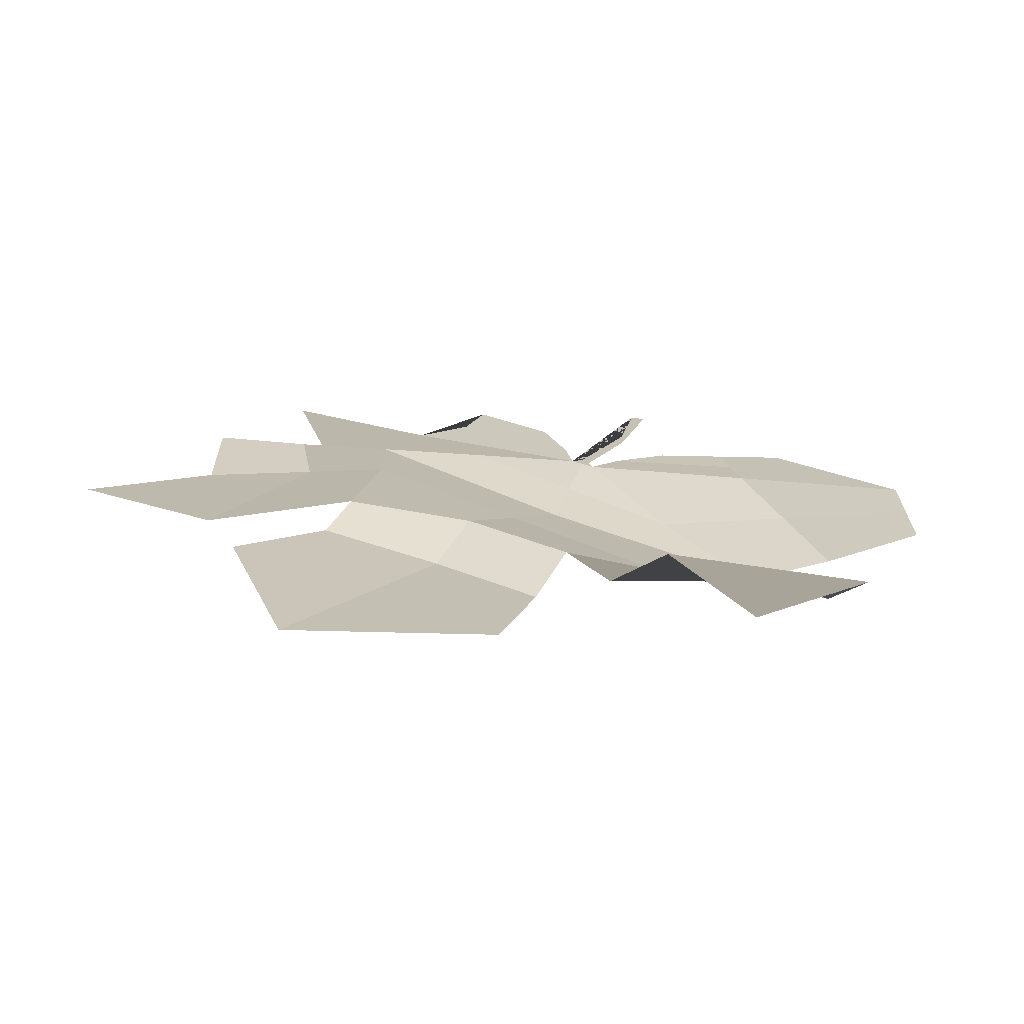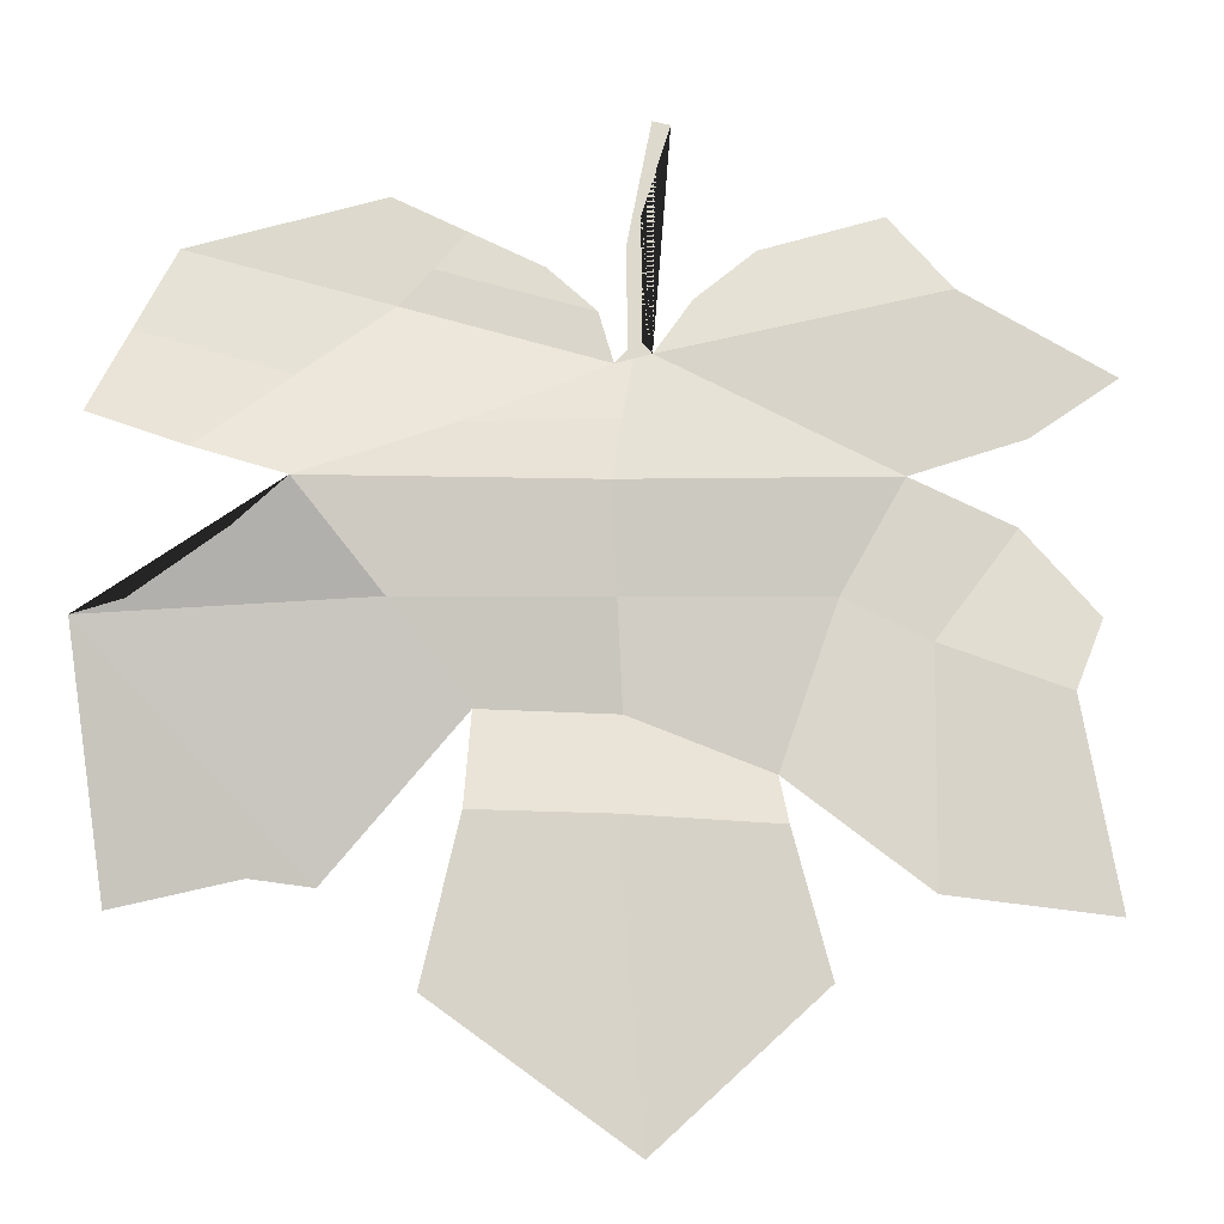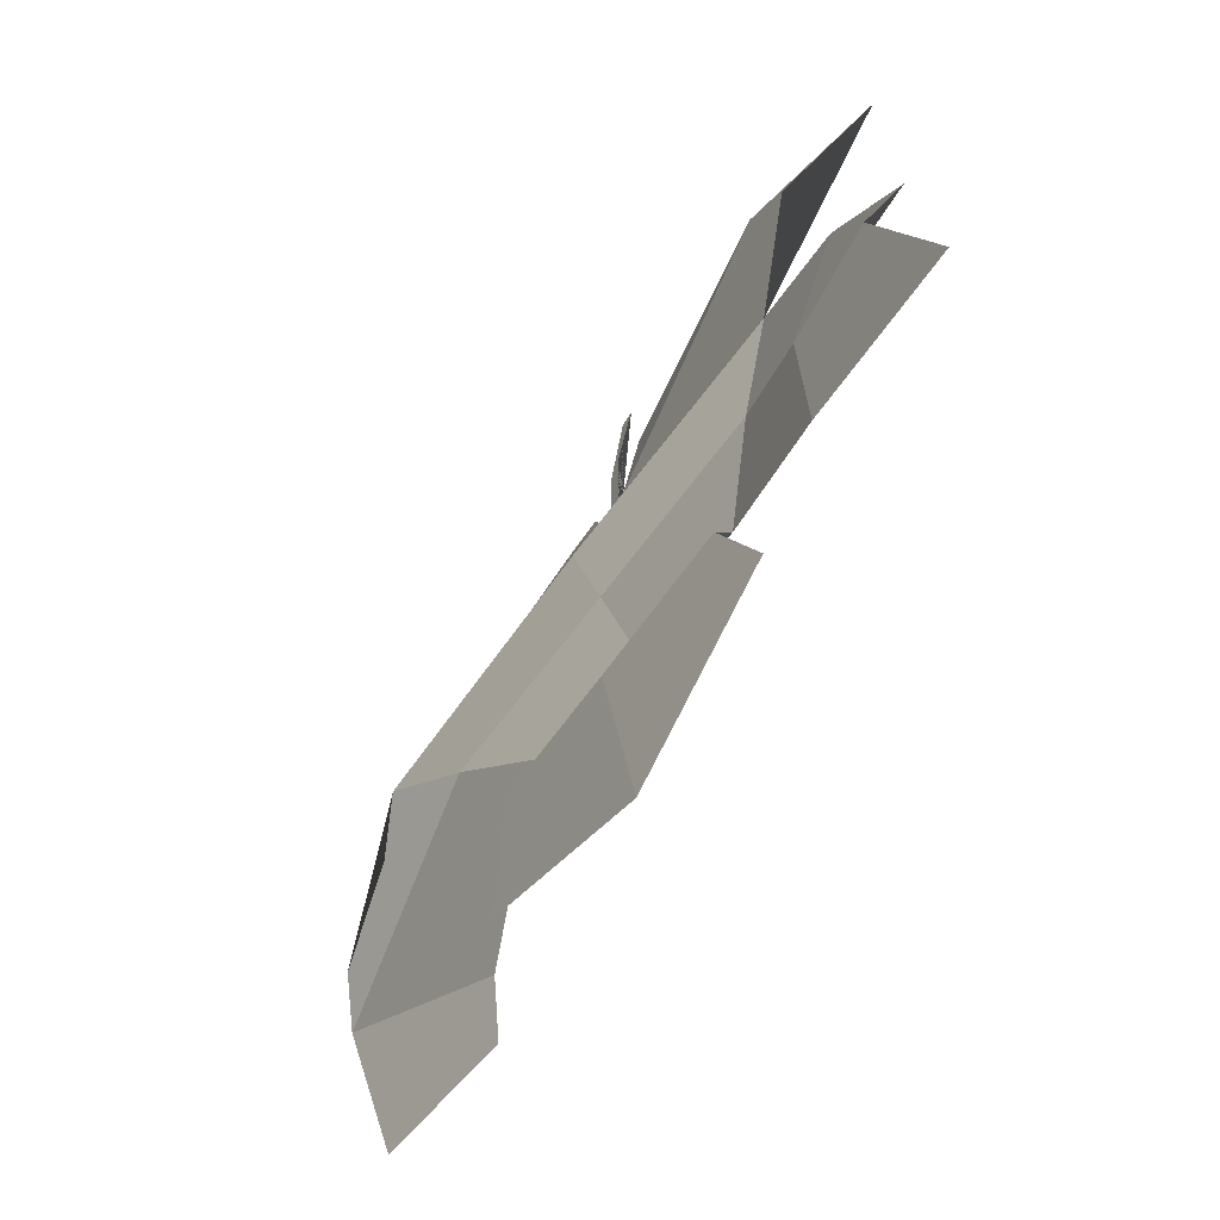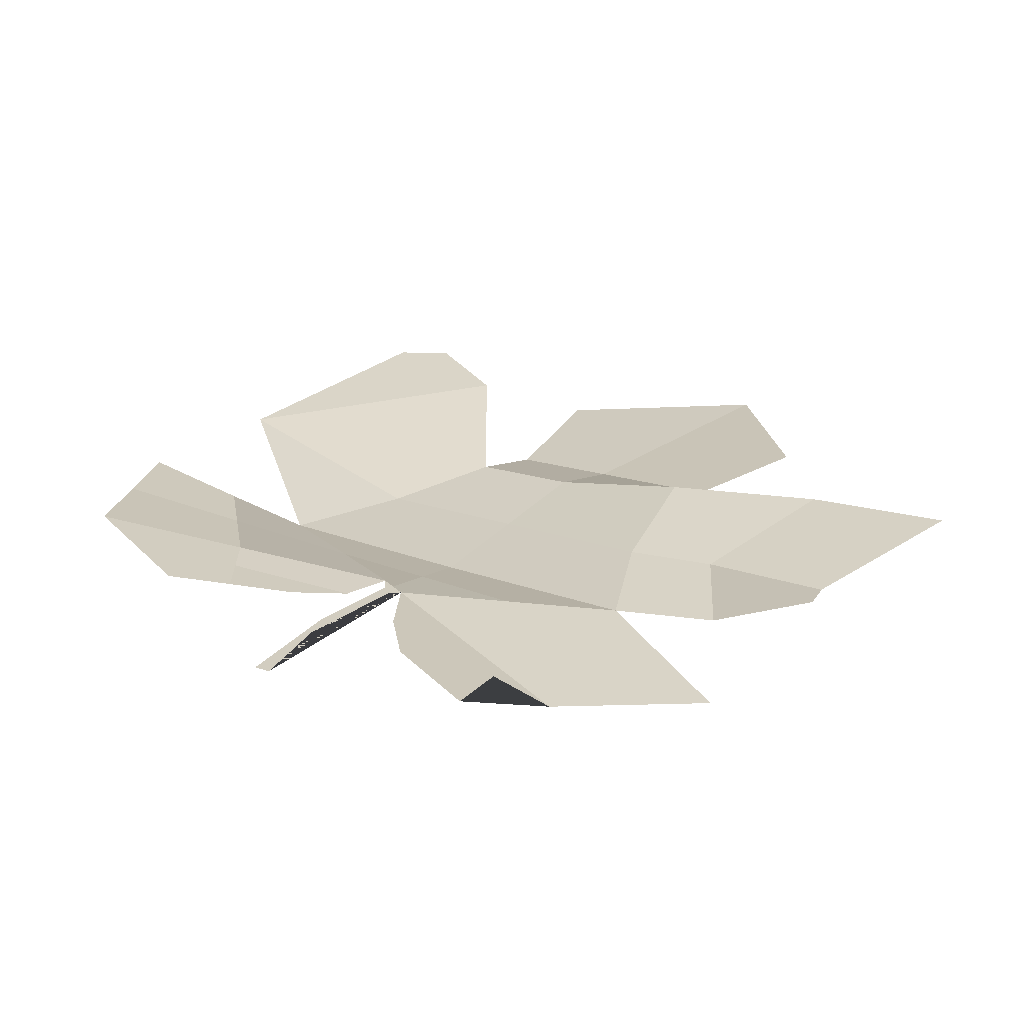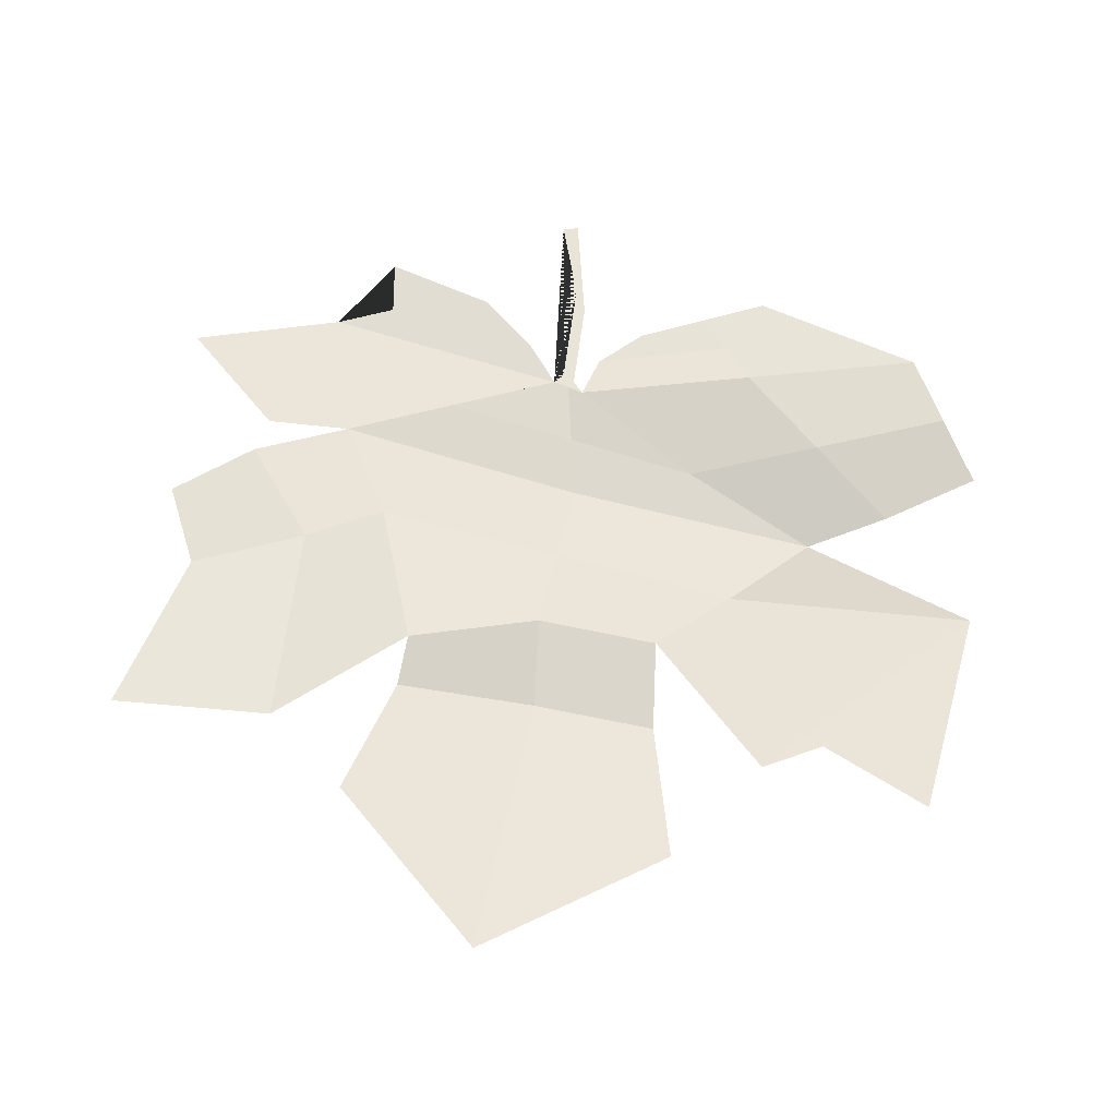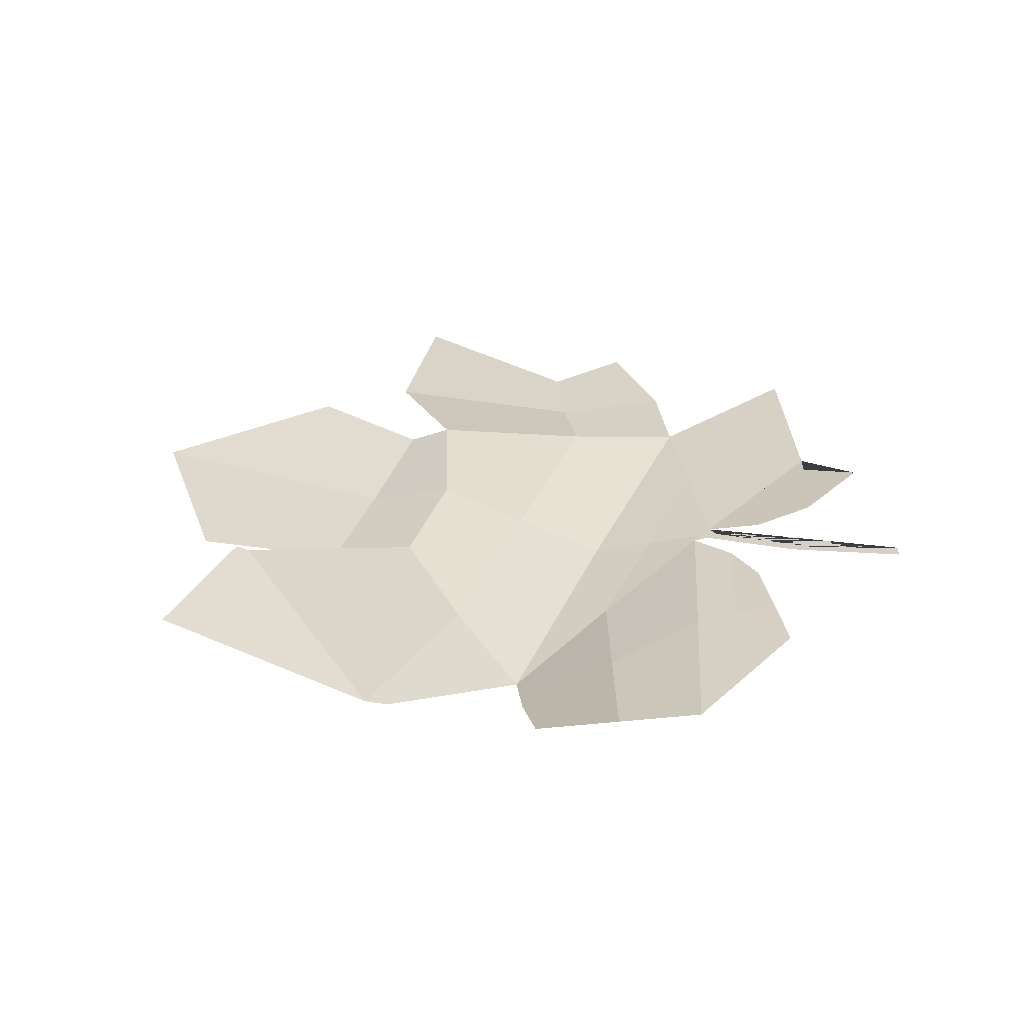
<metadata>
{"format":"obj","ext":"obj","renderer":"f3d","projection":"perspective","resolution":1024,"background":"white","views":[{"elev":18.7,"azim":-152.1,"up":"+Y"},{"elev":-17.4,"azim":-5.9,"up":"+Z"},{"elev":-70.7,"azim":60.2,"up":"+Z"},{"elev":24.7,"azim":39.9,"up":"+Y"},{"elev":60.6,"azim":-172.7,"up":"+Y"},{"elev":26.2,"azim":-73.0,"up":"+Y"}]}
</metadata>
<code>
o Plane.003
v -0.719 -0.0288 0.04652
v -0.4731 0.005317 0.0672
v -0.6465 0.001078 -0.03575
v -0.5254 0.01619 -0.05493
v -0.5917 0 0.109
v -0.5762 0 0.1137
v -0.576 0 0.217
v -0.5682 0 0.2155
v -0.5807 0 0.174
v -0.5865 0 0.1618
v -0.5865 0 0.115
v -0.5804 0 0.1186
v -0.8003 0 0.08039
v -0.7657 0 0.1507
v -0.6192 0 0.1495
v -0.6822 0 0.1776
v -0.4271 -0.01302 0.0782
v -0.4536 -0.008851 0.1437
v -0.5333 0 0.1608
v -0.4795 -0.000181 0.1783
v -0.4832 -0.000499 0.1496
v -0.3831 0.005866 0.1136
v -0.5598 -0.001753 0.1374
v -0.3922 0.01558 0.01351
v -0.3886 0.0175 -0.1085
v -0.6657 -0.002435 -0.1464
v -0.5055 0.01268 -0.1374
v -0.731 0.03399 -0.09705
v -0.681 -0.01574 0.003257
v -0.5943 -0.01362 0.05473
v -0.5006 0.01076 0.01722
v -0.5873 0.008635 -0.03426
v -0.584 0 0.1113
v -0.5246 0.002659 0.09046
v -0.6536 -0.01628 0.07562
v -0.5721 0 0.2162
v -0.5783 0 0.1162
v -0.5813 0 0.1894
v -0.5744 0 0.1947
v -0.5865 0 0.1384
v -0.5891 0 0.112
v -0.5805 0 0.1463
v -0.783 0 0.1155
v -0.6787 0 0.1298
v -0.7579 -0.01628 0.06133
v -0.6507 0 0.1635
v -0.5983 -0.001287 0.1306
v -0.724 0 0.1641
v -0.4051 -0.003579 0.09589
v -0.4501 -0.003853 0.0727
v -0.5149 -0.004425 0.1287
v -0.5064 -9.1e-05 0.1696
v -0.4684 -0.004675 0.1467
v -0.5465 -0.000877 0.1491
v -0.4813 -0.00034 0.164
v -0.4183 -0.001492 0.1286
v -0.568 -0.000877 0.1255
v -0.4078 0.004005 -0.02077
v -0.4647 0.009963 -0.1024
v -0.4274 0.007184 0.04758
v -0.5796 0.005123 -0.2061
v -0.6501 -0.009163 -0.07782
v -0.5229 0.005952 -0.07705
v -0.784 0.01717 -0.1142
v -0.7794 -0.01341 -1.5e-05
v -0.704 0.01753 -0.1037
v -0.8015 0.000715 -0.002867
v -0.591 -0.001606 -0.07633
v -0.4632 0.008574 -0.000831
v -0.6647 0 0.1467
v -0.7183 -0.008139 0.09558
v -0.5891 -0.00681 0.08304
v -0.5908 -0.002493 0.01024
v -0.7407 -0.01971 0.02838
f 73 31 4 32
f 72 35 5 33
f 6 33 5 41 11 40 10 38 7 36 8 39 9 42 12 37
f 71 45 13 43
f 70 48 16 46
f 2 34 6 51 18 56 22 49 17 50
f 18 51 6 57 23 54 19 52 20 55 21 53
f 69 60 24 58
f 68 63 27 61
f 67 66 28 64
f 1 29 67 65 74
f 29 3 66 67
f 62 68 61 26
f 3 32 68 62
f 32 4 63 68
f 59 69 58 25
f 4 31 69 59
f 31 2 60 69
f 47 70 46 15
f 5 44 70 47
f 44 14 48 70
f 44 71 43 14
f 5 35 71 44
f 35 1 45 71
f 34 72 33 6
f 2 30 72 34
f 30 1 35 72
f 29 73 32 3
f 1 30 73 29
f 30 2 31 73

</code>
